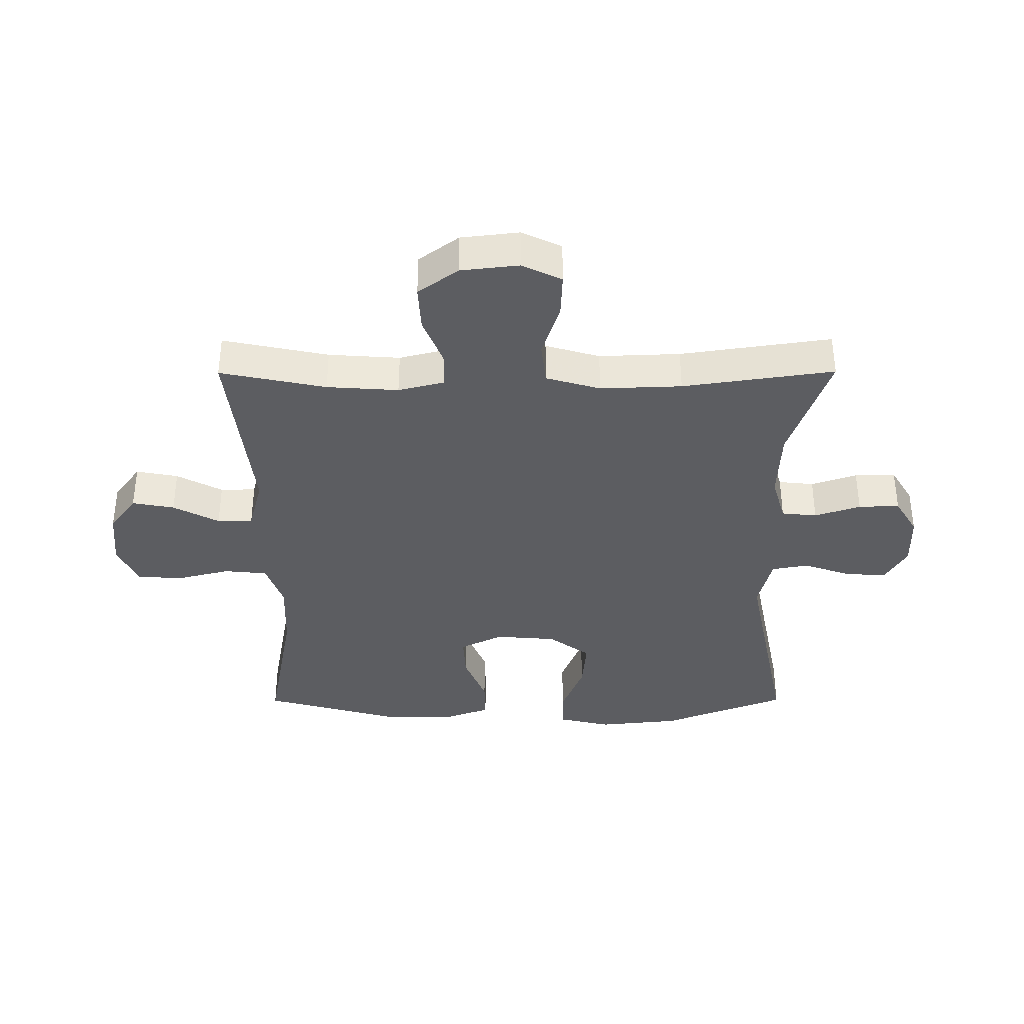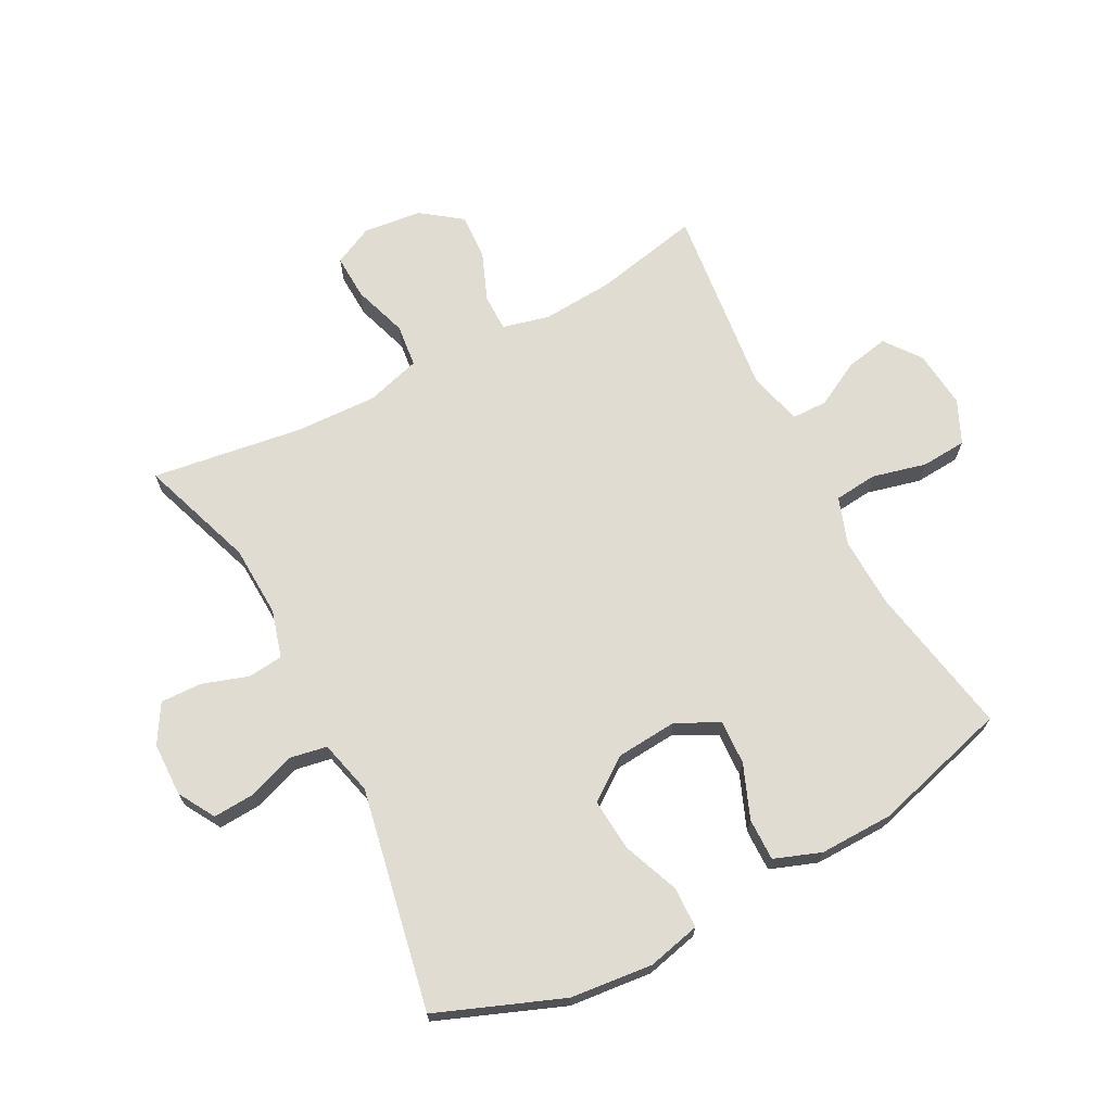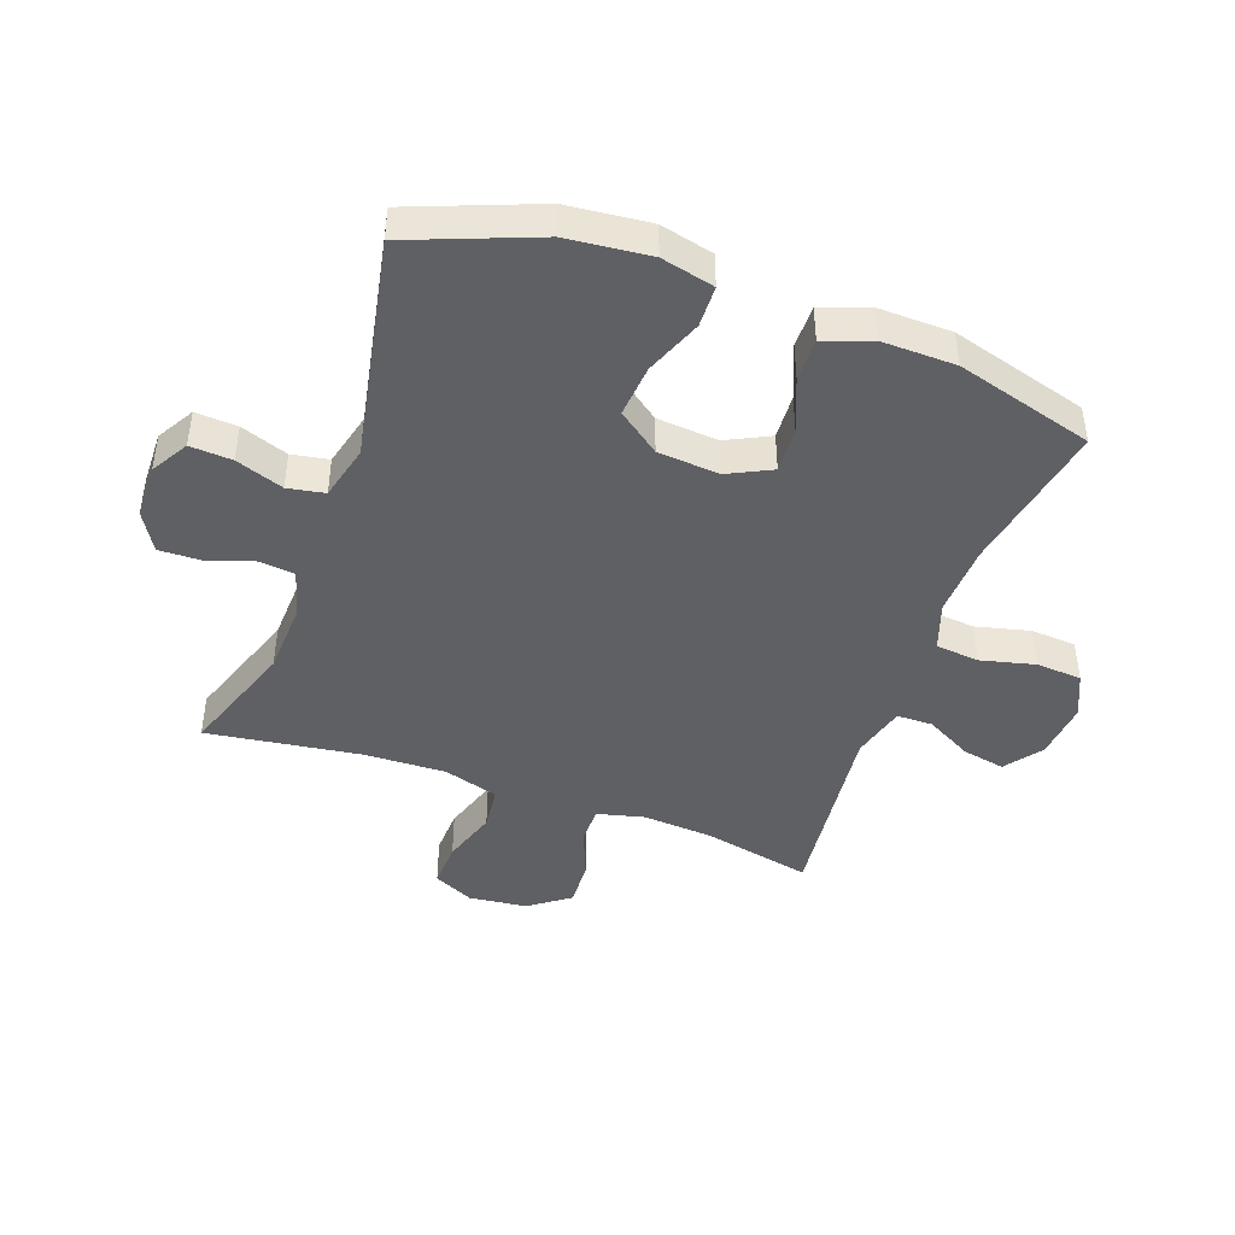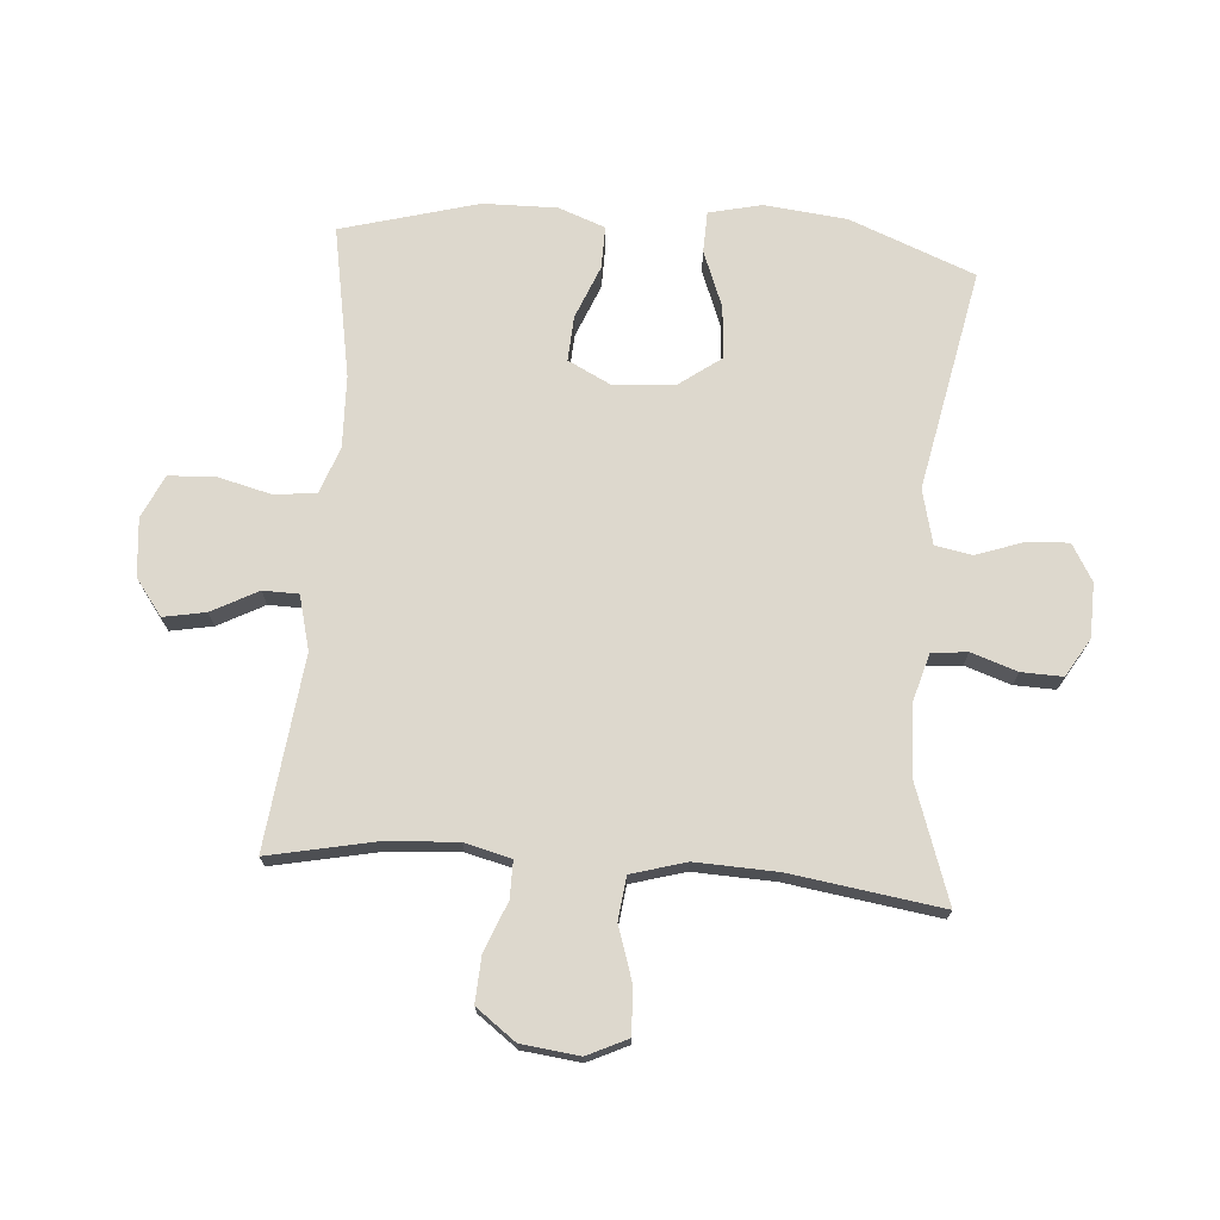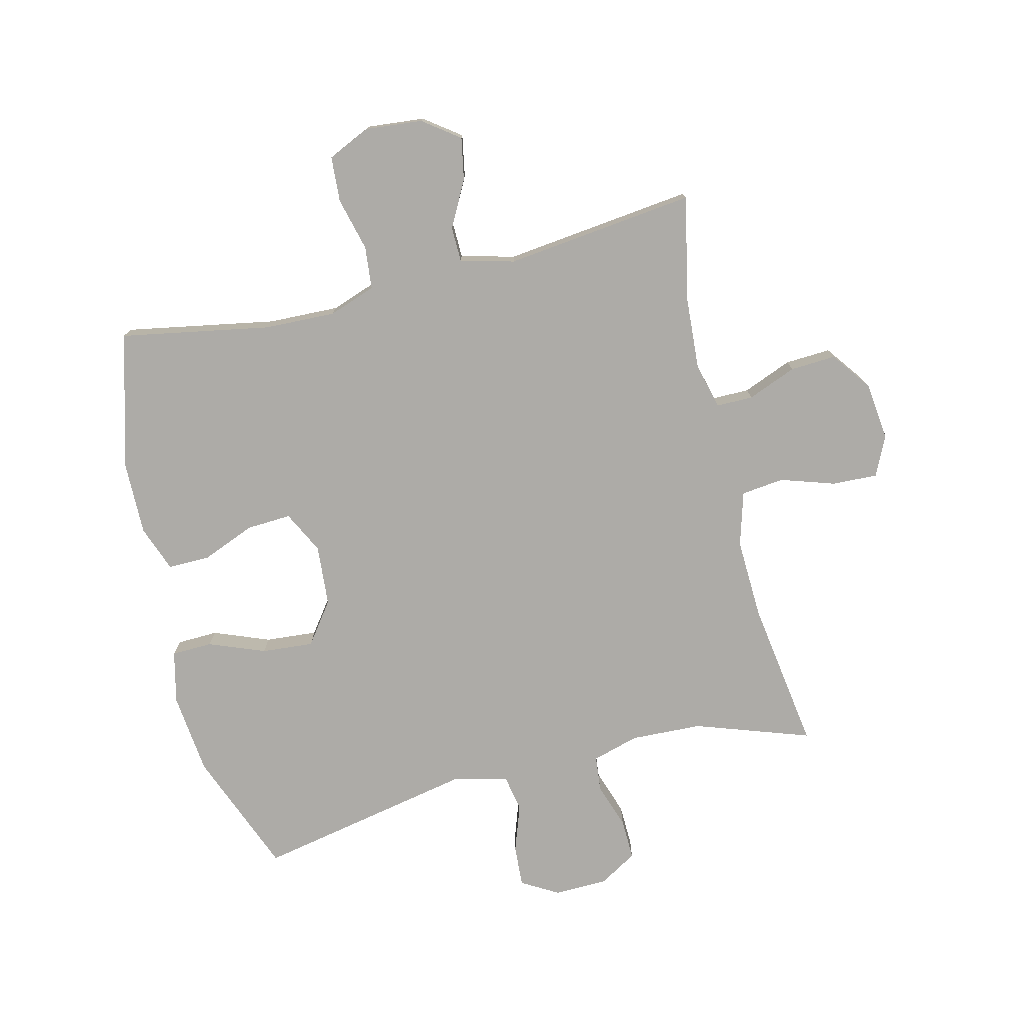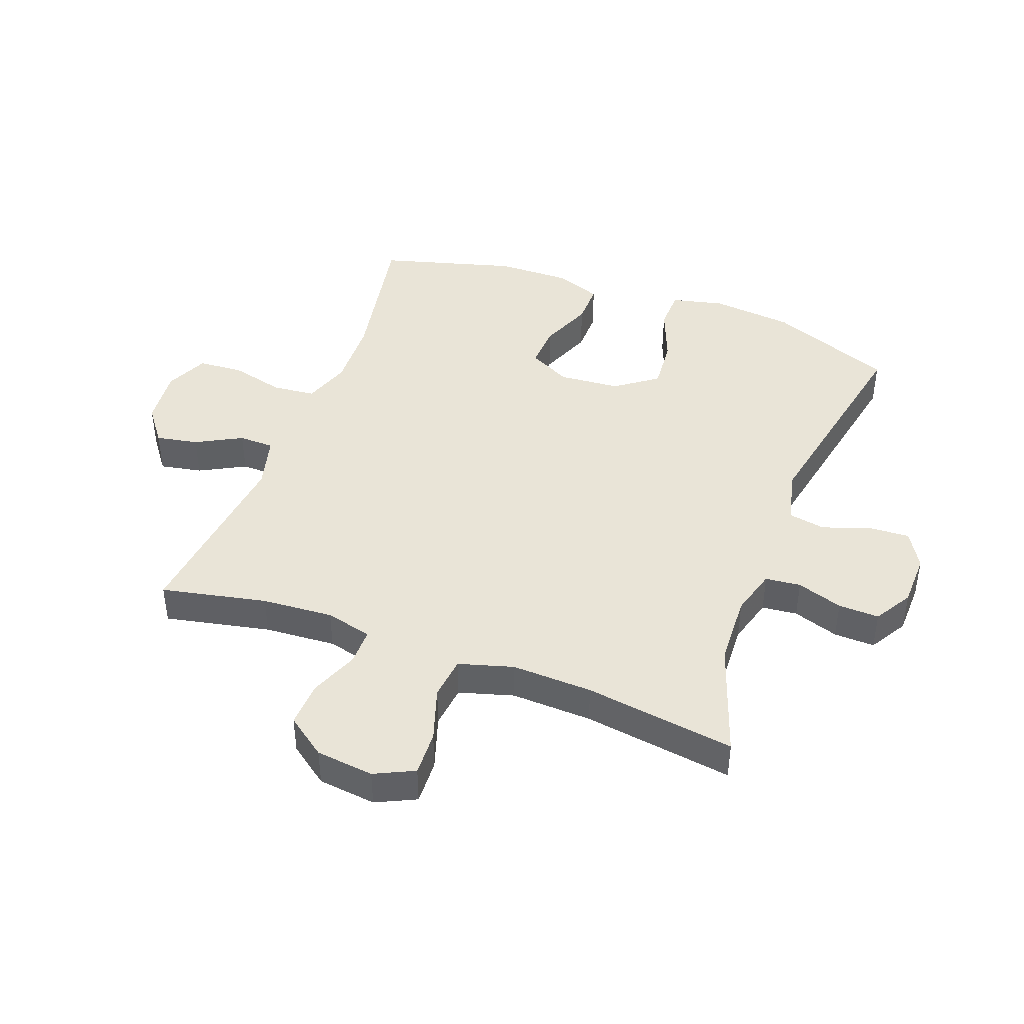
<metadata>
{"format":"obj","ext":"obj","renderer":"f3d","projection":"perspective","resolution":1024,"background":"white","views":[{"elev":-37.0,"azim":-89.8,"up":"+Y"},{"elev":69.1,"azim":62.2,"up":"+Y"},{"elev":-44.3,"azim":70.0,"up":"+Y"},{"elev":72.3,"azim":-85.5,"up":"+Y"},{"elev":-76.4,"azim":-166.2,"up":"+Y"},{"elev":43.1,"azim":-69.6,"up":"+Y"}]}
</metadata>
<code>
v 0.5 0.07 -0.5
v 0.254 0.07 -0.455
v 0.138 0.07 -0.451
v 0.061 0.07 -0.478
v 0.054 0.07 -0.548
v 0.076 0.07 -0.636
v 0.071 0.07 -0.71
v 0.001 0.07 -0.742
v -0.093 0.07 -0.733
v -0.152 0.07 -0.689
v -0.139 0.07 -0.62
v -0.099 0.07 -0.545
v -0.1 0.07 -0.487
v -0.188 0.07 -0.464
v -0.5 0.07 -0.5
v -0.464 0.07 -0.327
v -0.456 0.07 -0.21
v -0.475 0.07 -0.134
v -0.535 0.07 -0.134
v -0.615 0.07 -0.166
v -0.69 0.07 -0.17
v -0.738 0.07 -0.105
v -0.749 0.07 -0.01
v -0.718 0.07 0.055
v -0.644 0.07 0.052
v -0.555 0.07 0.023
v -0.485 0.07 0.031
v -0.459 0.07 0.12
v -0.464 0.07 0.253
v -0.5 0.07 0.5
v -0.312 0.07 0.435
v -0.195 0.07 0.43
v -0.118 0.07 0.452
v -0.112 0.07 0.51
v -0.137 0.07 0.585
v -0.139 0.07 0.652
v -0.077 0.07 0.689
v 0.011 0.07 0.691
v 0.071 0.07 0.656
v 0.067 0.07 0.588
v 0.04 0.07 0.511
v 0.051 0.07 0.451
v 0.14 0.07 0.429
v 0.5 0.07 0.5
v 0.58 0.07 0.296
v 0.594 0.07 0.162
v 0.574 0.07 0.076
v 0.507 0.07 0.074
v 0.415 0.07 0.11
v 0.33 0.07 0.117
v 0.28 0.07 0.049
v 0.272 0.07 -0.051
v 0.307 0.07 -0.121
v 0.38 0.07 -0.117
v 0.467 0.07 -0.082
v 0.536 0.07 -0.081
v 0.564 0.07 -0.157
v 0.562 0.07 -0.277
v 0.5 0 -0.5
v 0.254 0 -0.455
v 0.138 0 -0.451
v 0.061 0 -0.478
v 0.054 0 -0.548
v 0.076 0 -0.636
v 0.071 0 -0.71
v 0.001 0 -0.742
v -0.093 0 -0.733
v -0.152 0 -0.689
v -0.139 0 -0.62
v -0.099 0 -0.545
v -0.1 0 -0.487
v -0.188 0 -0.464
v -0.5 0 -0.5
v -0.464 0 -0.327
v -0.456 0 -0.21
v -0.475 0 -0.134
v -0.535 0 -0.134
v -0.615 0 -0.166
v -0.69 0 -0.17
v -0.738 0 -0.105
v -0.749 0 -0.01
v -0.718 0 0.055
v -0.644 0 0.052
v -0.555 0 0.023
v -0.485 0 0.031
v -0.459 0 0.12
v -0.464 0 0.253
v -0.5 0 0.5
v -0.312 0 0.435
v -0.195 0 0.43
v -0.118 0 0.452
v -0.112 0 0.51
v -0.137 0 0.585
v -0.139 0 0.652
v -0.077 0 0.689
v 0.011 0 0.691
v 0.071 0 0.656
v 0.067 0 0.588
v 0.04 0 0.511
v 0.051 0 0.451
v 0.14 0 0.429
v 0.5 0 0.5
v 0.58 0 0.296
v 0.594 0 0.162
v 0.574 0 0.076
v 0.507 0 0.074
v 0.415 0 0.11
v 0.33 0 0.117
v 0.28 0 0.049
v 0.272 0 -0.051
v 0.307 0 -0.121
v 0.38 0 -0.117
v 0.467 0 -0.082
v 0.536 0 -0.081
v 0.564 0 -0.157
v 0.562 0 -0.277
f 58 1 2
f 57 58 2
f 56 57 2
f 55 56 2
f 54 55 2
f 53 54 2 3
f 52 53 3 4
f 51 52 4
f 47 48 49
f 46 47 49
f 45 46 49
f 44 45 49
f 43 44 49
f 42 43 49 50
f 39 40 41
f 38 39 41
f 37 38 41
f 36 37 41
f 35 36 41
f 34 35 41
f 33 34 41 42
f 42 50 51
f 33 42 51
f 32 33 51
f 29 30 31
f 32 51 4
f 31 32 4
f 29 31 4
f 28 29 4
f 24 25 26
f 23 24 26
f 22 23 26
f 21 22 26
f 20 21 26
f 19 20 26
f 18 19 26 27
f 14 15 16
f 13 14 16 17
f 10 11 12
f 9 10 12
f 8 9 12
f 7 8 12
f 6 7 12
f 5 6 12
f 5 12 13
f 18 27 28
f 17 18 28
f 13 17 28
f 5 13 28
f 4 5 28
f 60 59 116
f 60 116 115
f 60 115 114
f 60 114 113
f 60 113 112
f 61 60 112 111
f 62 61 111 110
f 62 110 109
f 107 106 105
f 107 105 104
f 107 104 103
f 107 103 102
f 107 102 101
f 108 107 101 100
f 99 98 97
f 99 97 96
f 99 96 95
f 99 95 94
f 99 94 93
f 99 93 92
f 100 99 92 91
f 109 108 100
f 109 100 91
f 109 91 90
f 89 88 87
f 62 109 90
f 62 90 89
f 62 89 87
f 62 87 86
f 84 83 82
f 84 82 81
f 84 81 80
f 84 80 79
f 84 79 78
f 84 78 77
f 85 84 77 76
f 74 73 72
f 75 74 72 71
f 70 69 68
f 70 68 67
f 70 67 66
f 70 66 65
f 70 65 64
f 70 64 63
f 71 70 63
f 86 85 76
f 86 76 75
f 86 75 71
f 86 71 63
f 86 63 62
f 1 59 60 2
f 2 60 61 3
f 3 61 62 4
f 4 62 63 5
f 5 63 64 6
f 6 64 65 7
f 7 65 66 8
f 8 66 67 9
f 9 67 68 10
f 10 68 69 11
f 11 69 70 12
f 12 70 71 13
f 13 71 72 14
f 14 72 73 15
f 15 73 74 16
f 16 74 75 17
f 17 75 76 18
f 18 76 77 19
f 19 77 78 20
f 20 78 79 21
f 21 79 80 22
f 22 80 81 23
f 23 81 82 24
f 24 82 83 25
f 25 83 84 26
f 26 84 85 27
f 27 85 86 28
f 28 86 87 29
f 29 87 88 30
f 30 88 89 31
f 31 89 90 32
f 32 90 91 33
f 33 91 92 34
f 34 92 93 35
f 35 93 94 36
f 36 94 95 37
f 37 95 96 38
f 38 96 97 39
f 39 97 98 40
f 40 98 99 41
f 41 99 100 42
f 42 100 101 43
f 43 101 102 44
f 44 102 103 45
f 45 103 104 46
f 46 104 105 47
f 47 105 106 48
f 48 106 107 49
f 49 107 108 50
f 50 108 109 51
f 51 109 110 52
f 52 110 111 53
f 53 111 112 54
f 54 112 113 55
f 55 113 114 56
f 56 114 115 57
f 57 115 116 58
f 58 116 59 1

</code>
